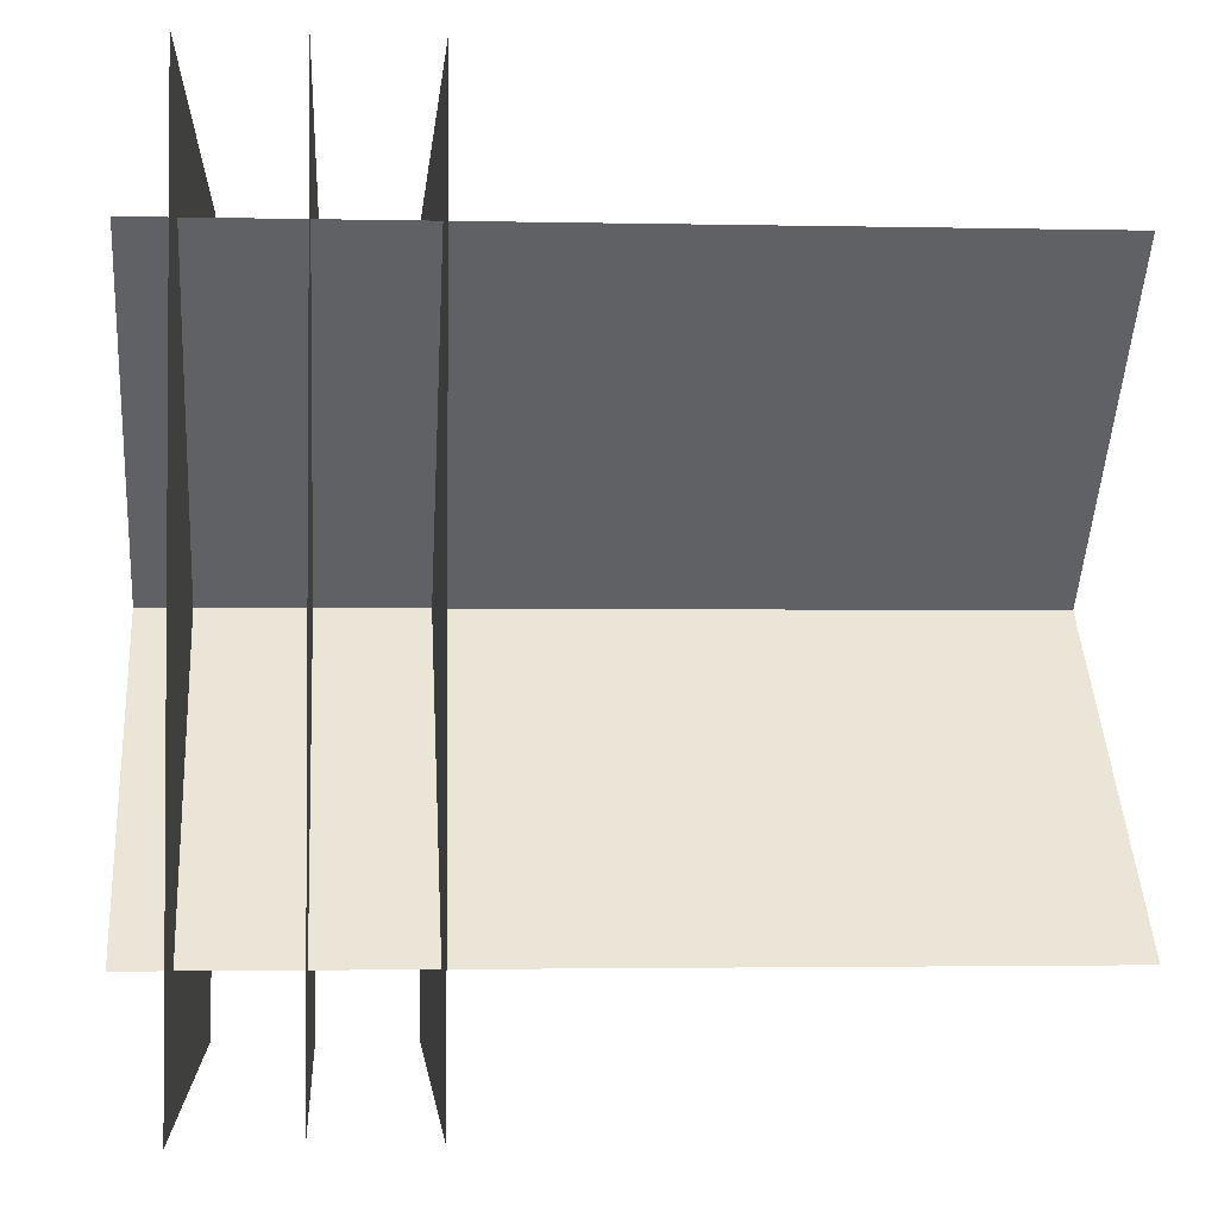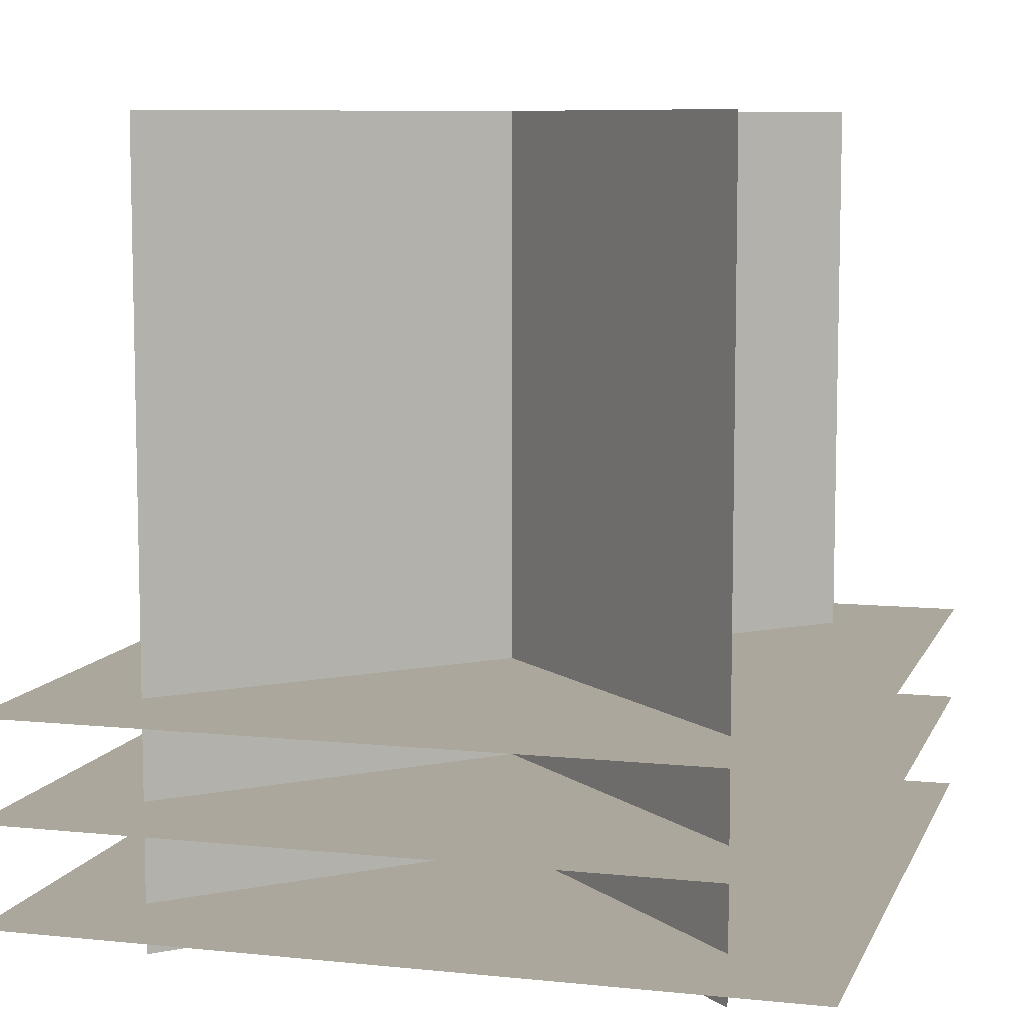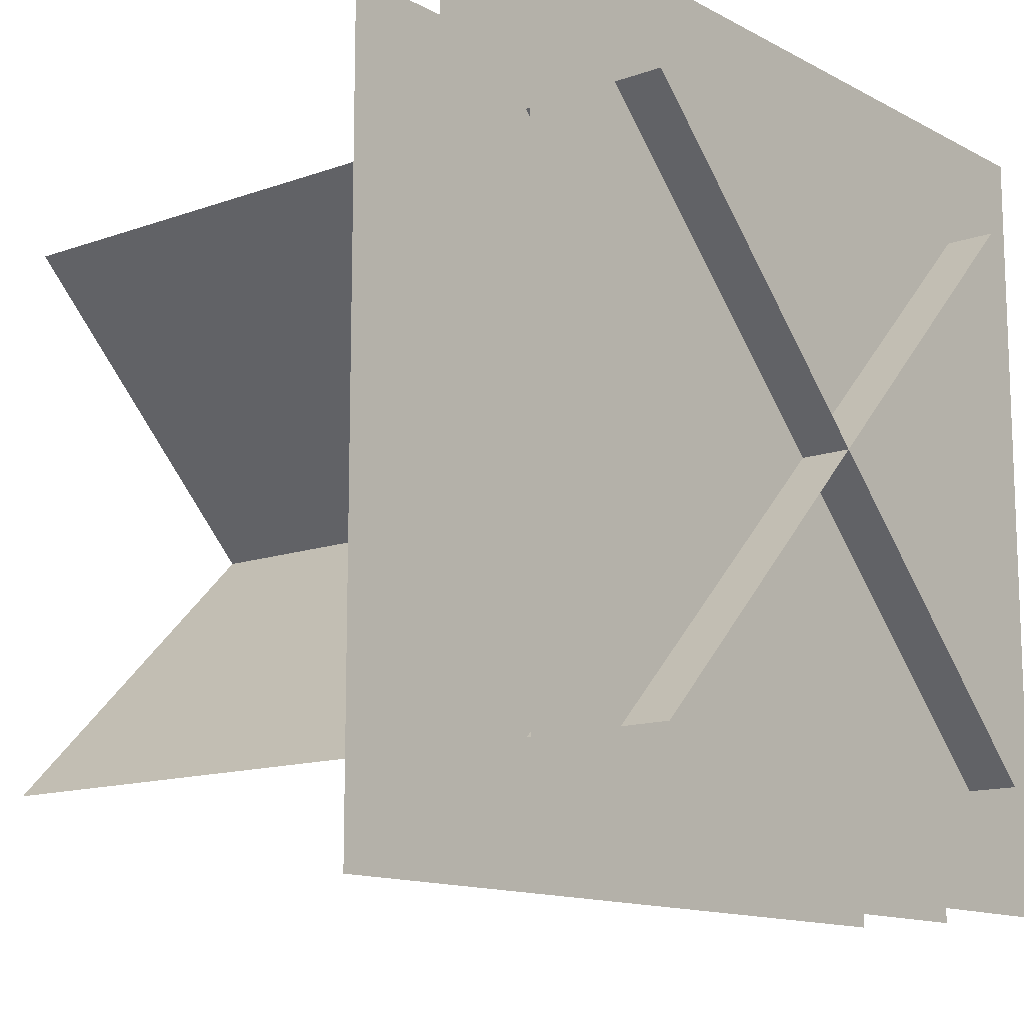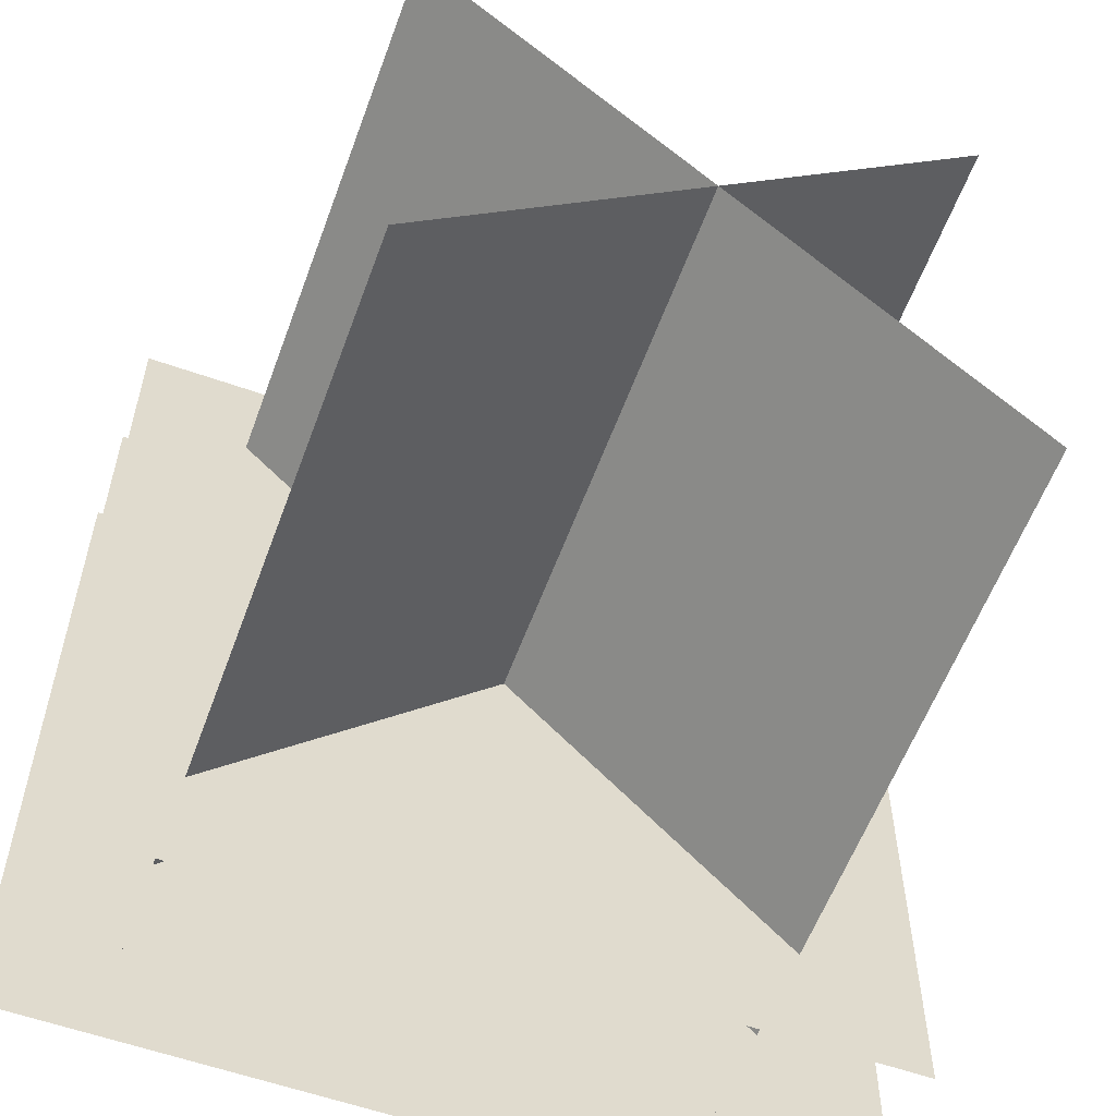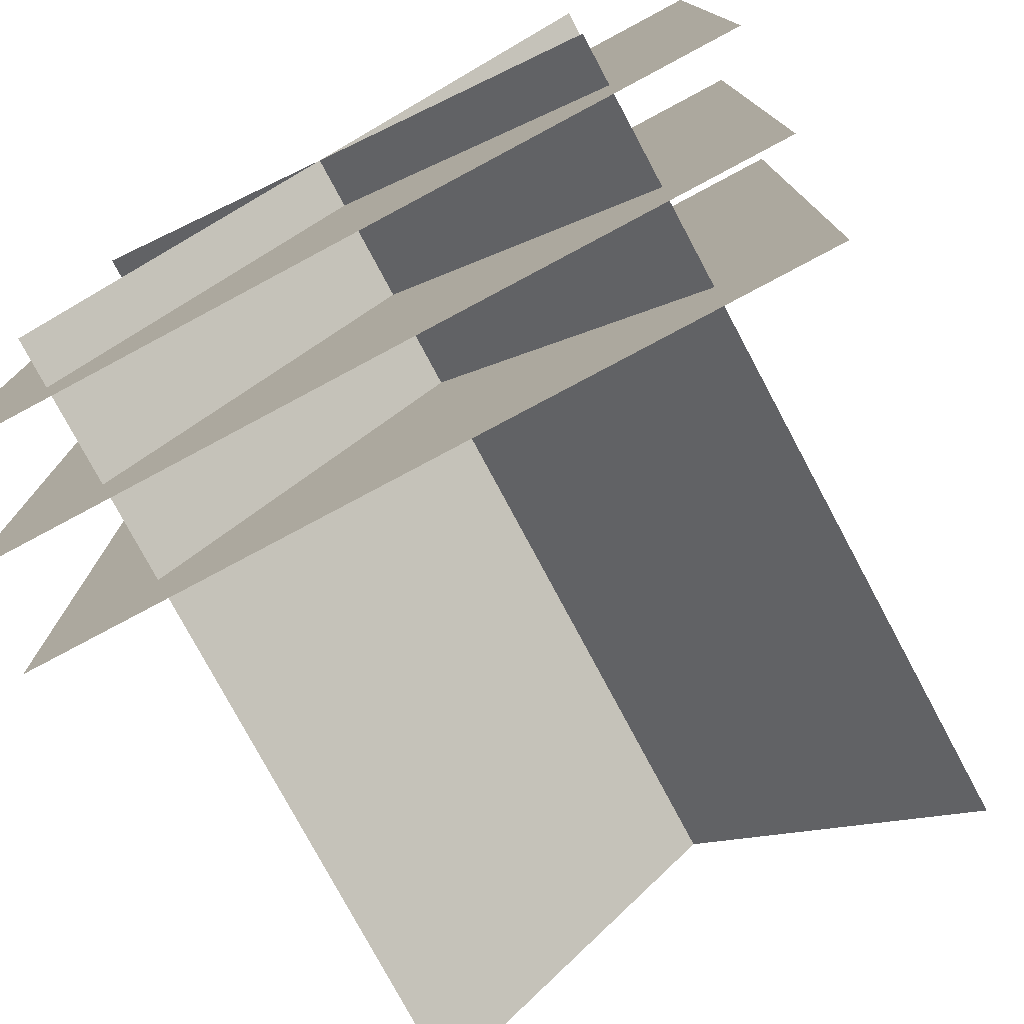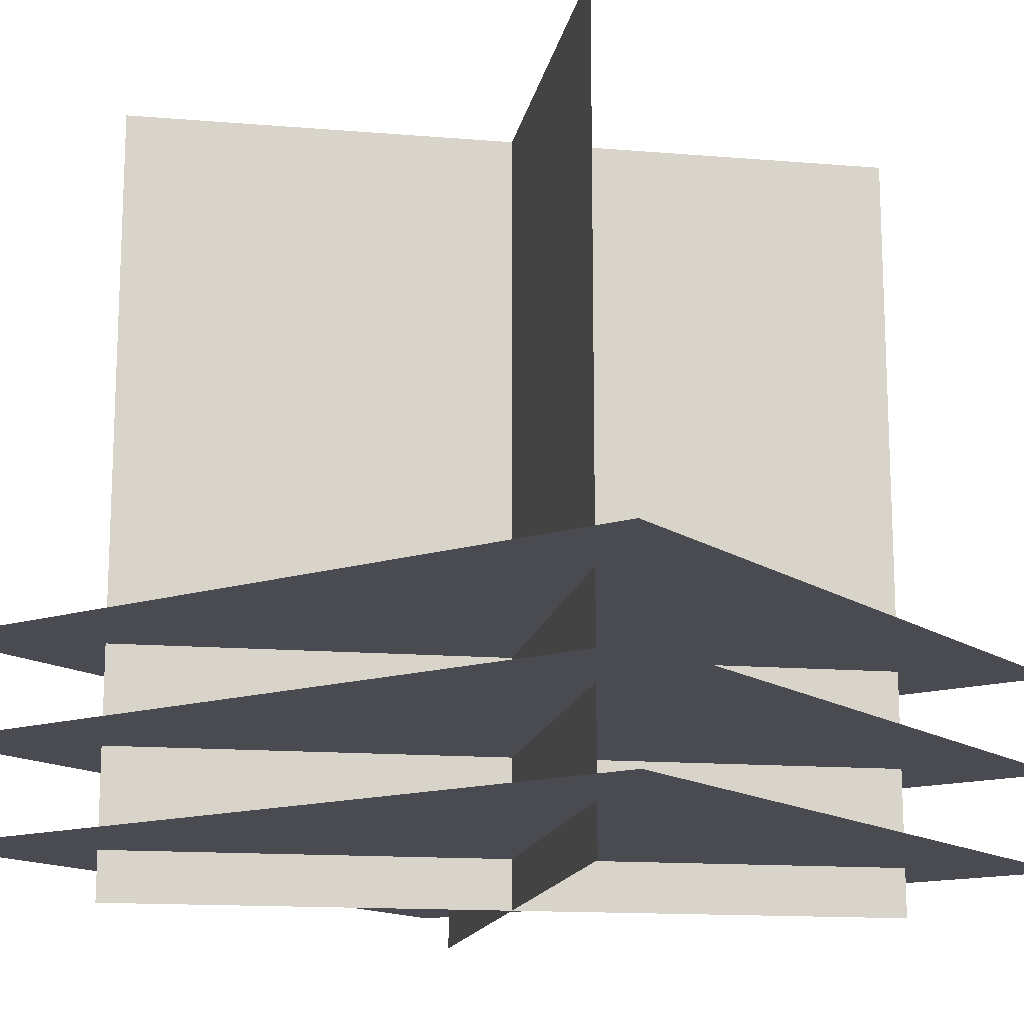
<metadata>
{"format":"obj","ext":"obj","renderer":"f3d","projection":"perspective","resolution":1024,"background":"white","views":[{"elev":-2.3,"azim":85.2,"up":"+Z"},{"elev":8.3,"azim":16.0,"up":"+Y"},{"elev":-13.0,"azim":-50.4,"up":"+Z"},{"elev":-58.1,"azim":159.9,"up":"+Z"},{"elev":-77.6,"azim":28.1,"up":"+Z"},{"elev":-14.6,"azim":-145.2,"up":"+Y"}]}
</metadata>
<code>
o cube
v 0.5 0.3125 0.5
v 0.5 0.3125 -0.5
v 0.5 0.3125 0.5
v 0.5 0.3125 -0.5
v -0.5 0.3125 -0.5
v -0.5 0.3125 0.5
v -0.5 0.3125 -0.5
v -0.5 0.3125 0.5
g Top
f 4 7 5 2
f 3 4 2 1
f 8 3 1 6
f 7 8 6 5
f 6 1 2 5
f 7 4 3 8
o cube
v 0.5 0.0625 0.5
v 0.5 0.0625 -0.5
v 0.5 0.0625 0.5
v 0.5 0.0625 -0.5
v -0.5 0.0625 -0.5
v -0.5 0.0625 0.5
v -0.5 0.0625 -0.5
v -0.5 0.0625 0.5
g Bottom
f 12 15 13 10
f 11 12 10 9
f 16 11 9 14
f 15 16 14 13
f 14 9 10 13
f 15 12 11 16
o cube
v 0.5 0.1875 0.5
v 0.5 0.1875 -0.5
v 0.5 0.1875 0.5
v 0.5 0.1875 -0.5
v -0.5 0.1875 -0.5
v -0.5 0.1875 0.5
v -0.5 0.1875 -0.5
v -0.5 0.1875 0.5
g Middle
f 20 23 21 18
f 19 20 18 17
f 24 19 17 22
f 23 24 22 21
f 22 17 18 21
f 23 20 19 24
o cube
v 0.3536 1 0.3536
v -0.3536 1 -0.3536
v 0.3536 0 0.3536
v -0.3536 0 -0.3536
v -0.3536 1 -0.3536
v 0.3536 1 0.3536
v -0.3536 0 -0.3536
v 0.3536 0 0.3536
g Side
f 28 31 29 26
f 27 28 26 25
f 32 27 25 30
f 31 32 30 29
f 30 25 26 29
f 31 28 27 32
o cube
v -0.3536 1 0.3536
v 0.3536 1 -0.3536
v -0.3536 0 0.3536
v 0.3536 0 -0.3536
v 0.3536 1 -0.3536
v -0.3536 1 0.3536
v 0.3536 0 -0.3536
v -0.3536 0 0.3536
g Side
f 36 39 37 34
f 35 36 34 33
f 40 35 33 38
f 39 40 38 37
f 38 33 34 37
f 39 36 35 40

</code>
